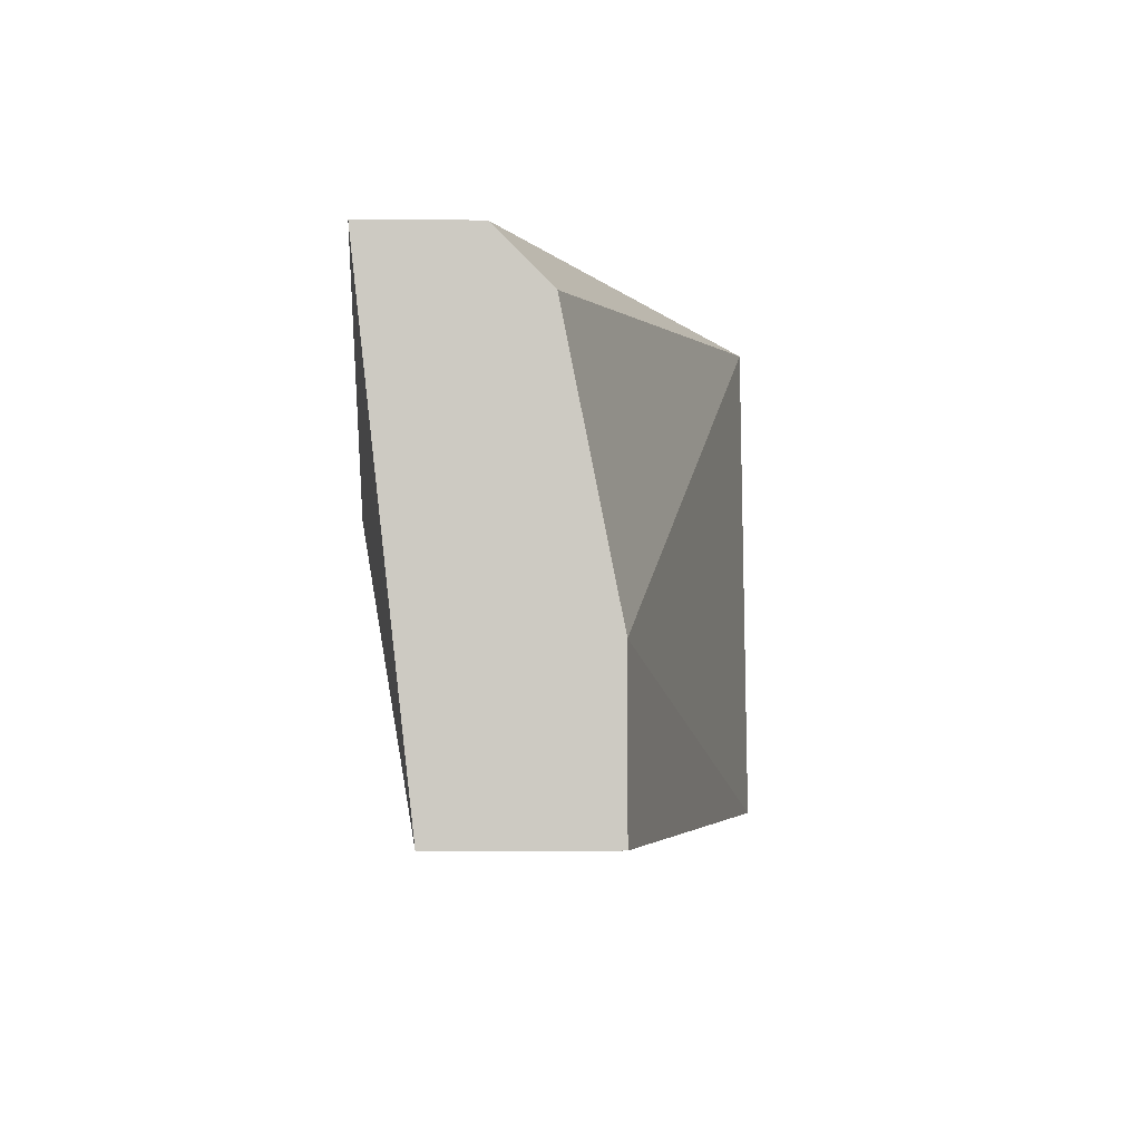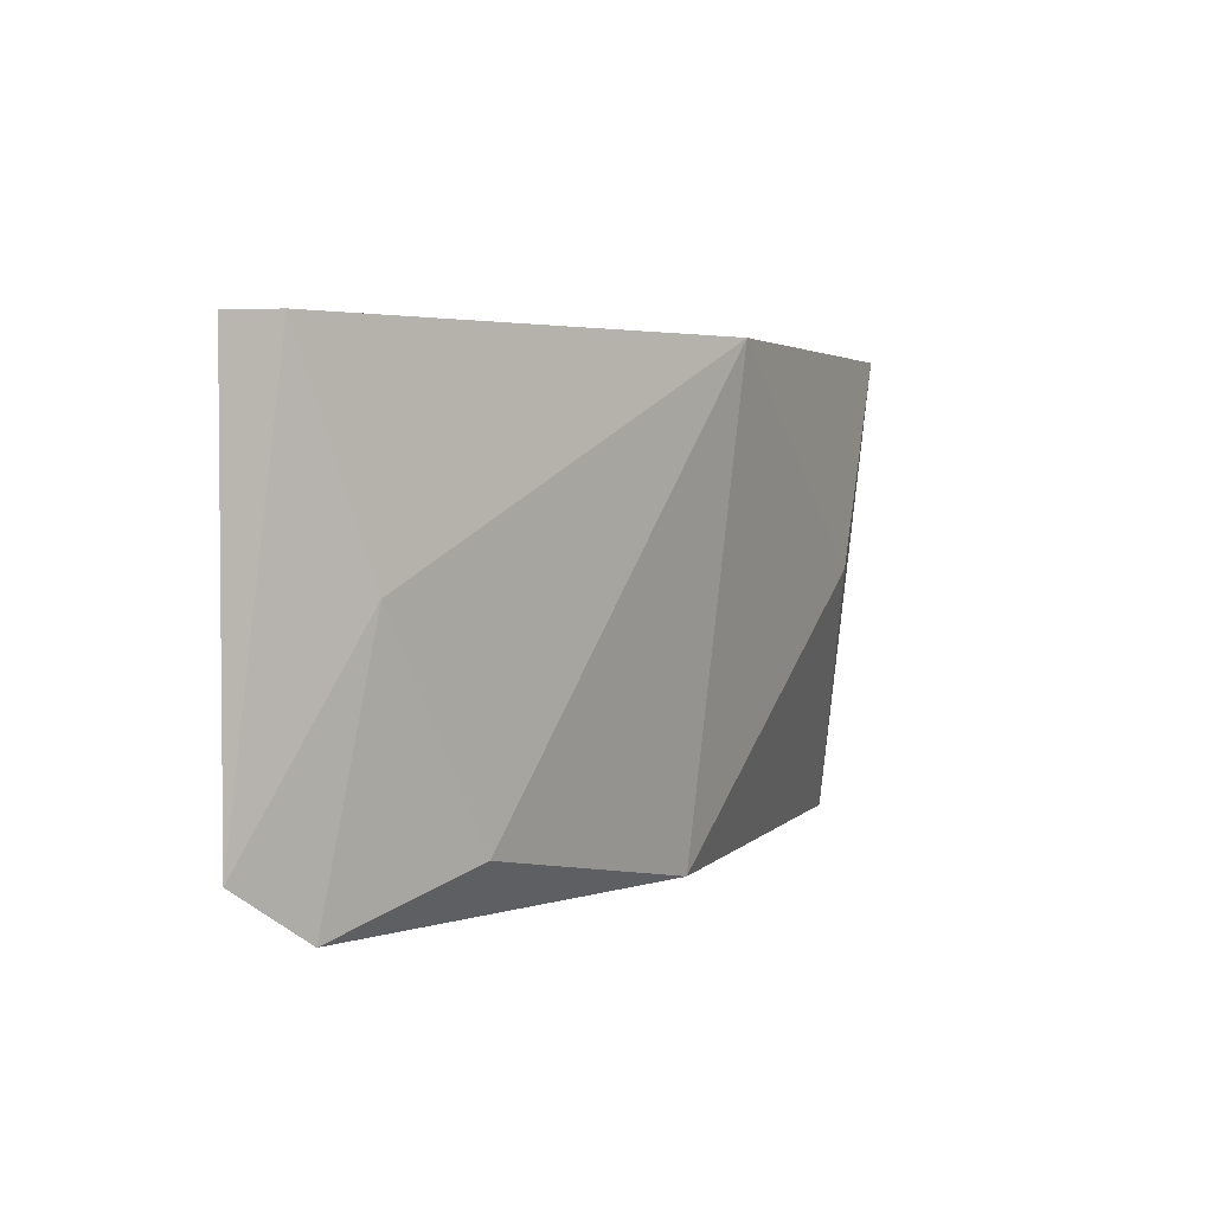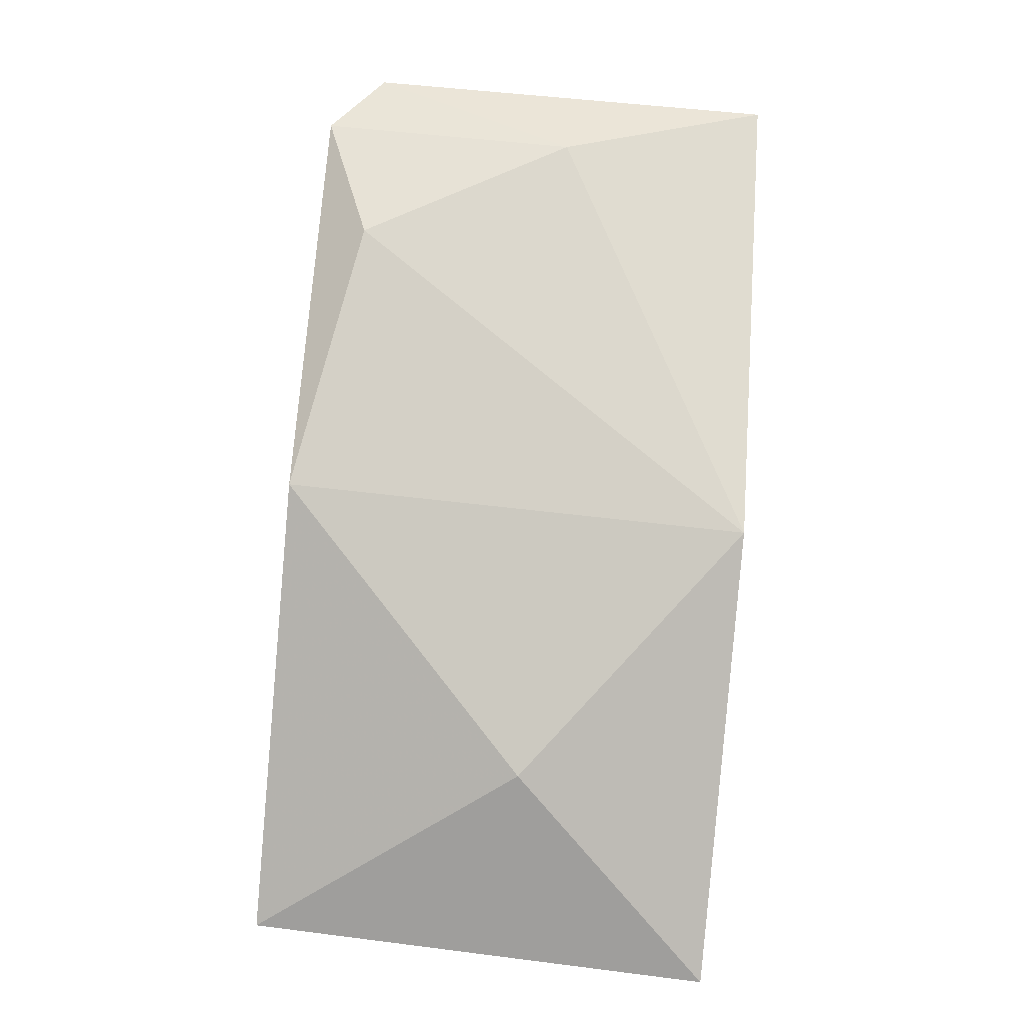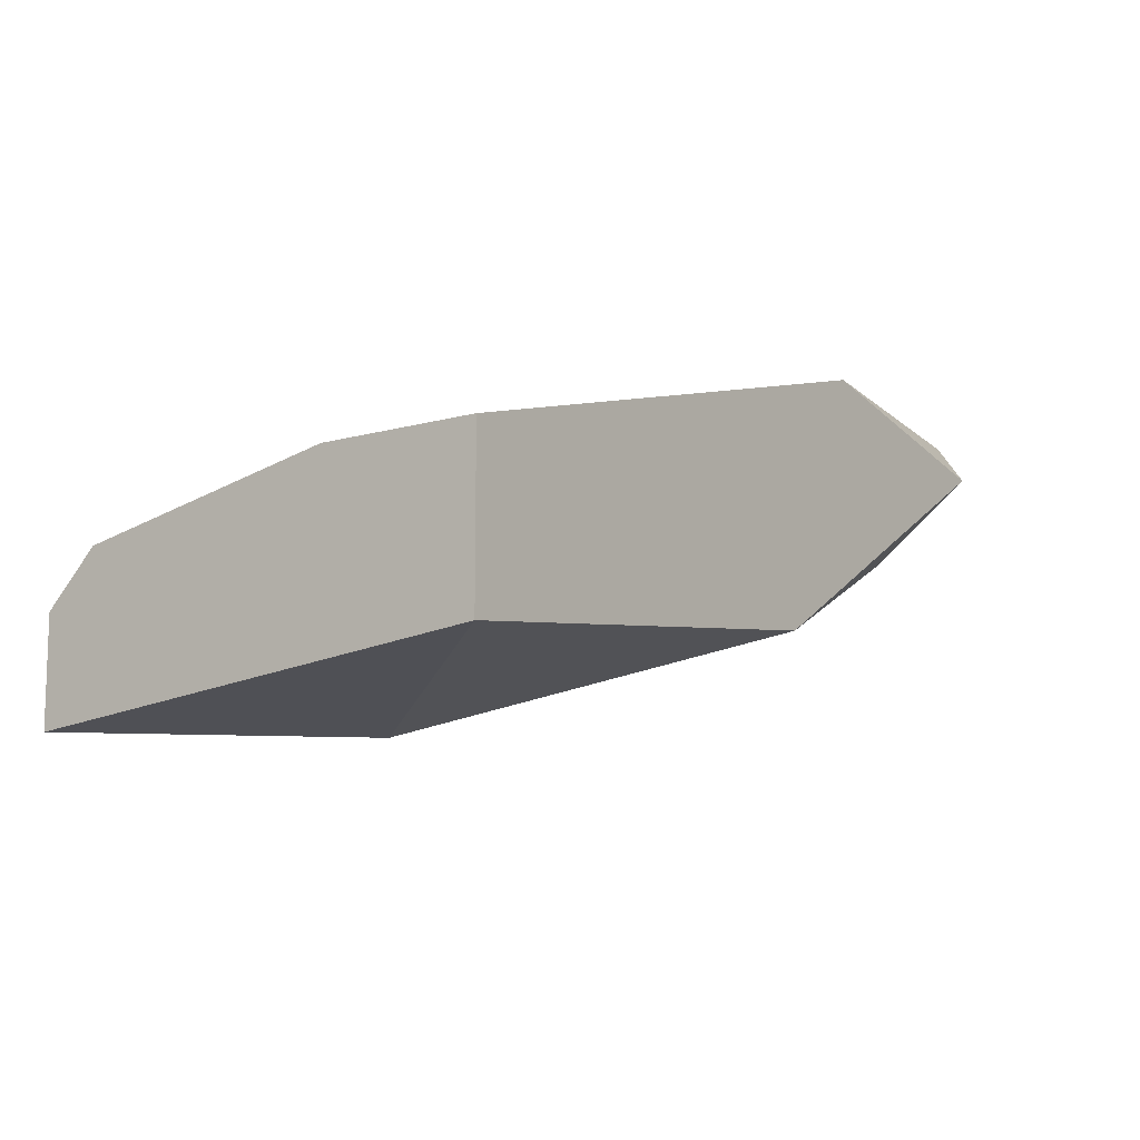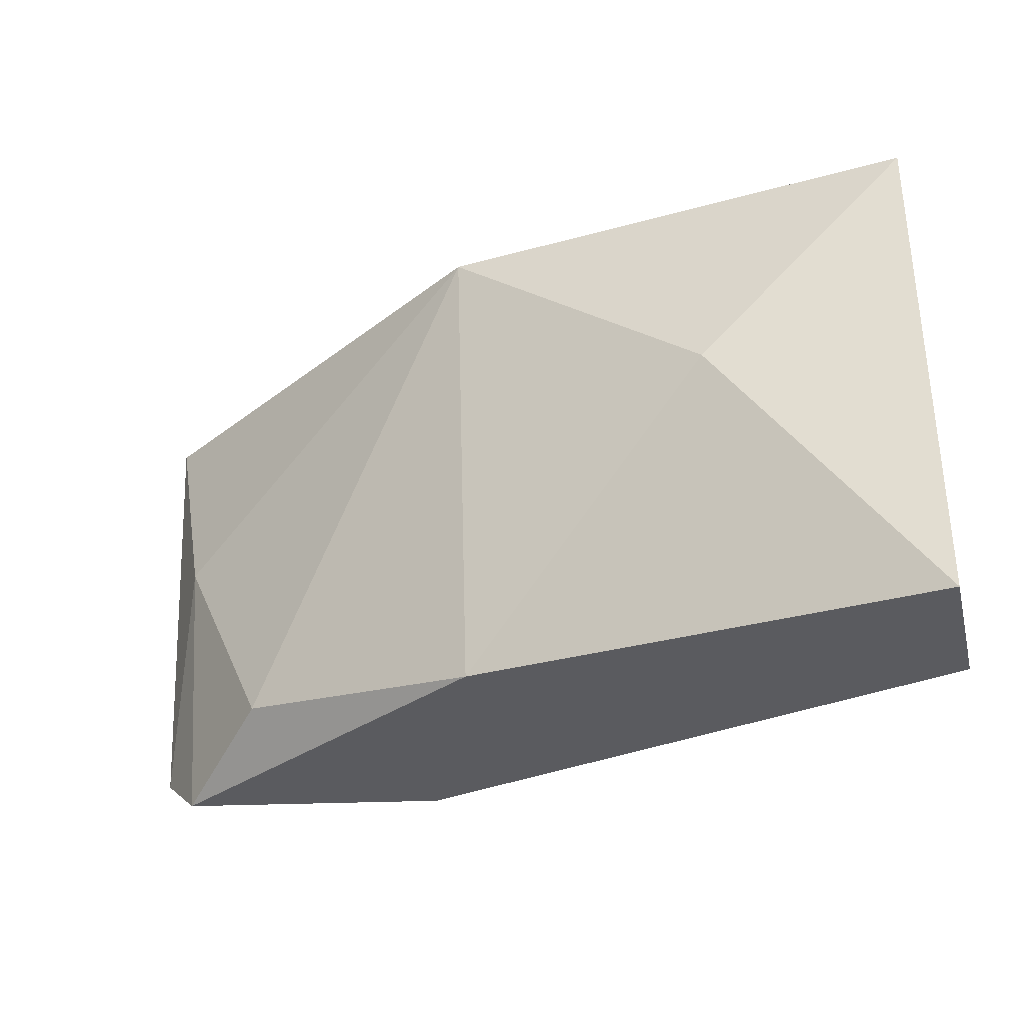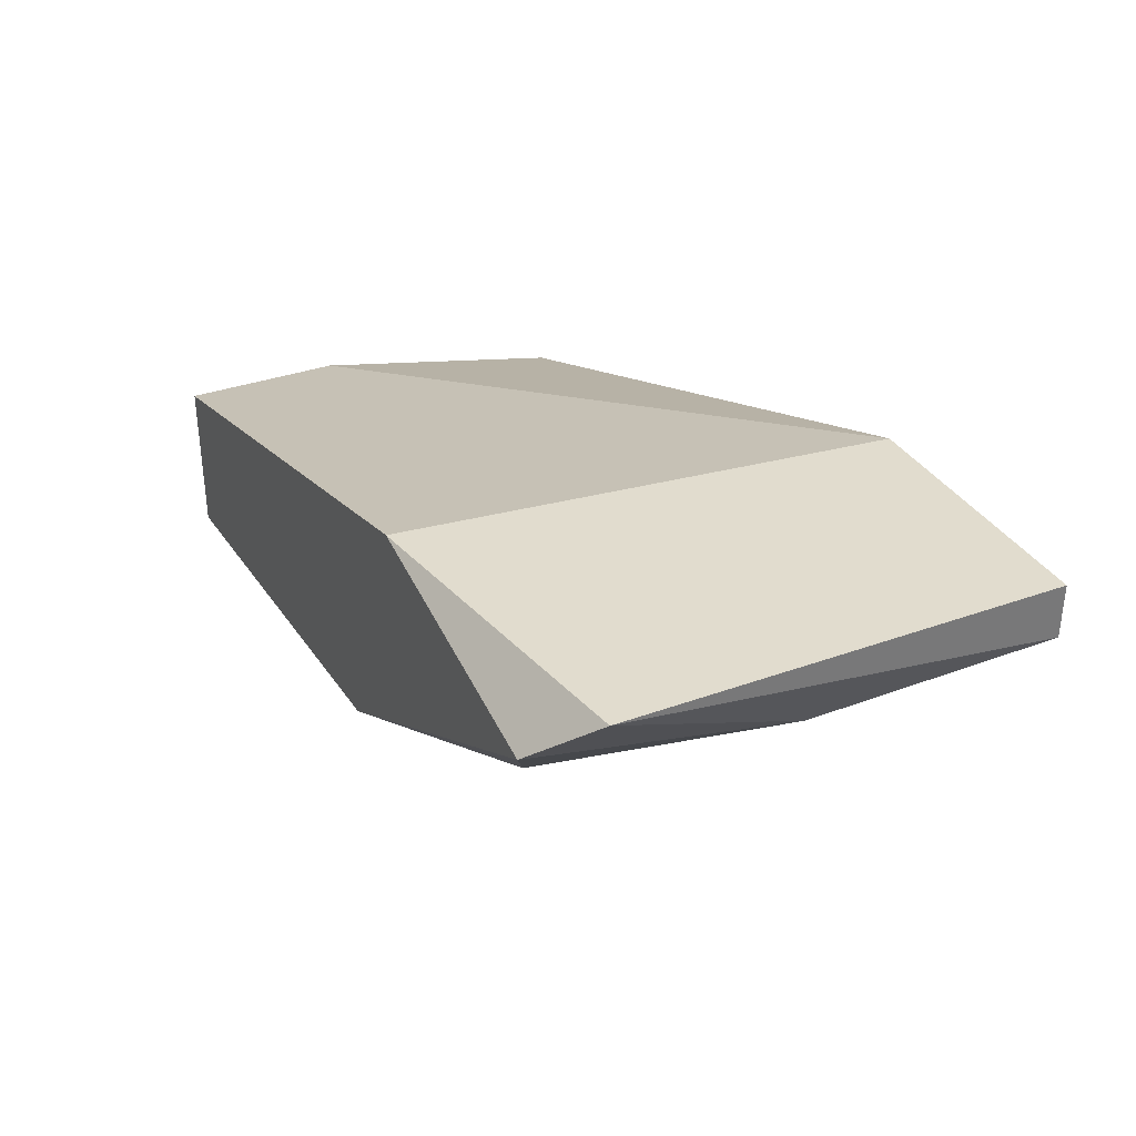
<metadata>
{"format":"obj","ext":"obj","renderer":"f3d","projection":"perspective","resolution":1024,"background":"white","views":[{"elev":-3.6,"azim":-92.1,"up":"+Y"},{"elev":3.2,"azim":103.1,"up":"+Y"},{"elev":-78.1,"azim":85.1,"up":"+Z"},{"elev":-10.6,"azim":-54.1,"up":"+Z"},{"elev":-33.4,"azim":-165.7,"up":"+Y"},{"elev":34.1,"azim":63.9,"up":"+Z"}]}
</metadata>
<code>
v 0.02073 -0.004846 -0.00187
v 0.02187 0.005387 -0.00187
v 0.01277 0.000839 -0.009829
v 0.02755 0.005387 -0.003007
v 0.02755 0.005387 -0.00187
v 0.02755 -0.003708 -0.00187
v 0.02414 -0.003708 -0.005281
v 0.008227 -0.004846 -0.008691
v 0.008227 -0.004846 -0.005281
v 0.008227 0.005387 -0.009829
v 0.008227 0.005387 -0.007555
v 0.008227 0.004249 -0.006417
v 0.008227 -0.001434 -0.005281
v 0.02642 -0.004846 -0.003007
v 0.02642 0.000839 -0.004144
v 0.01846 -0.004846 -0.007555
v 0.01846 0.005387 -0.008691
f 7 15 14
f 11 5 17
f 3 17 16
f 6 5 2
f 5 11 2
f 9 11 8
f 16 9 8
f 3 16 8
f 9 16 1
f 6 2 1
f 11 17 10
f 17 3 10
f 3 8 10
f 8 11 10
f 11 9 12
f 2 11 12
f 16 17 7
f 17 15 7
f 9 1 13
f 1 2 13
f 12 9 13
f 2 12 13
f 5 6 4
f 17 5 4
f 6 15 4
f 15 17 4
f 6 1 14
f 1 16 14
f 15 6 14
f 16 7 14

</code>
